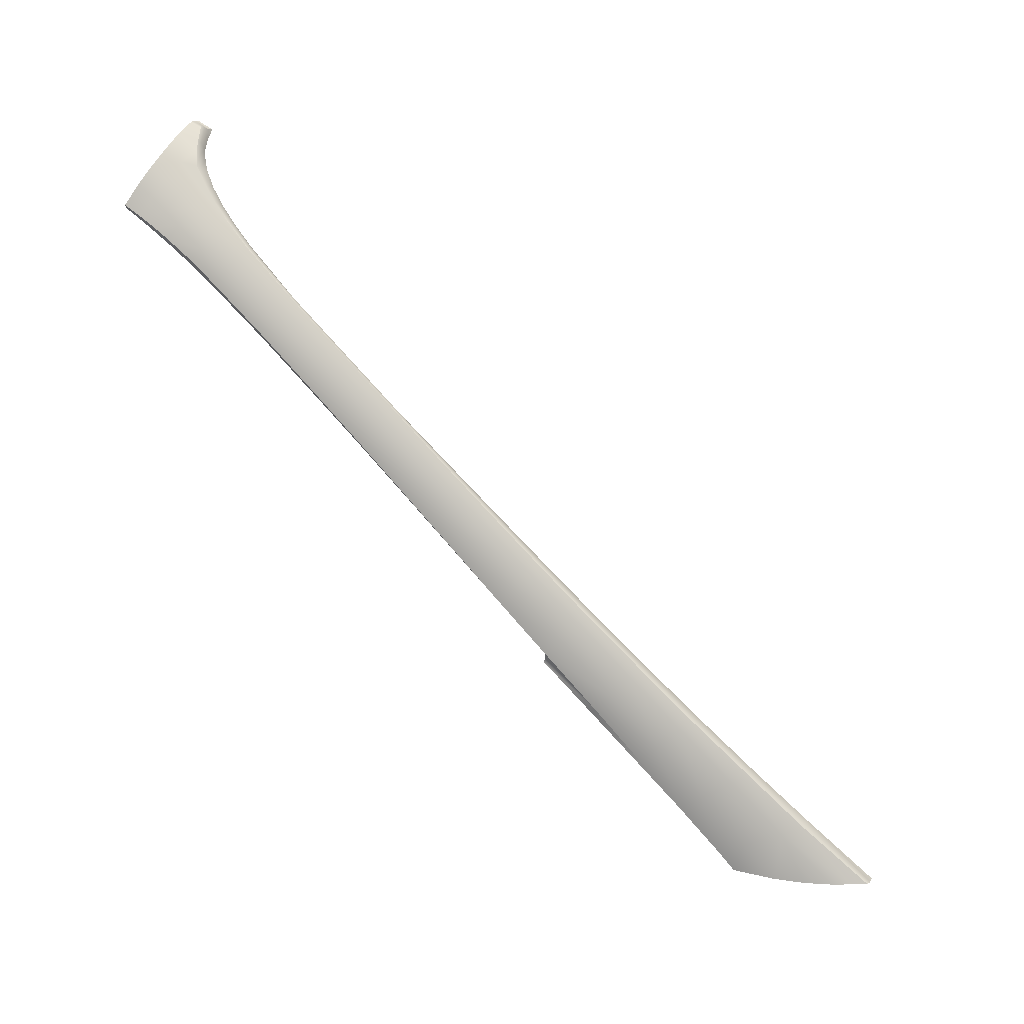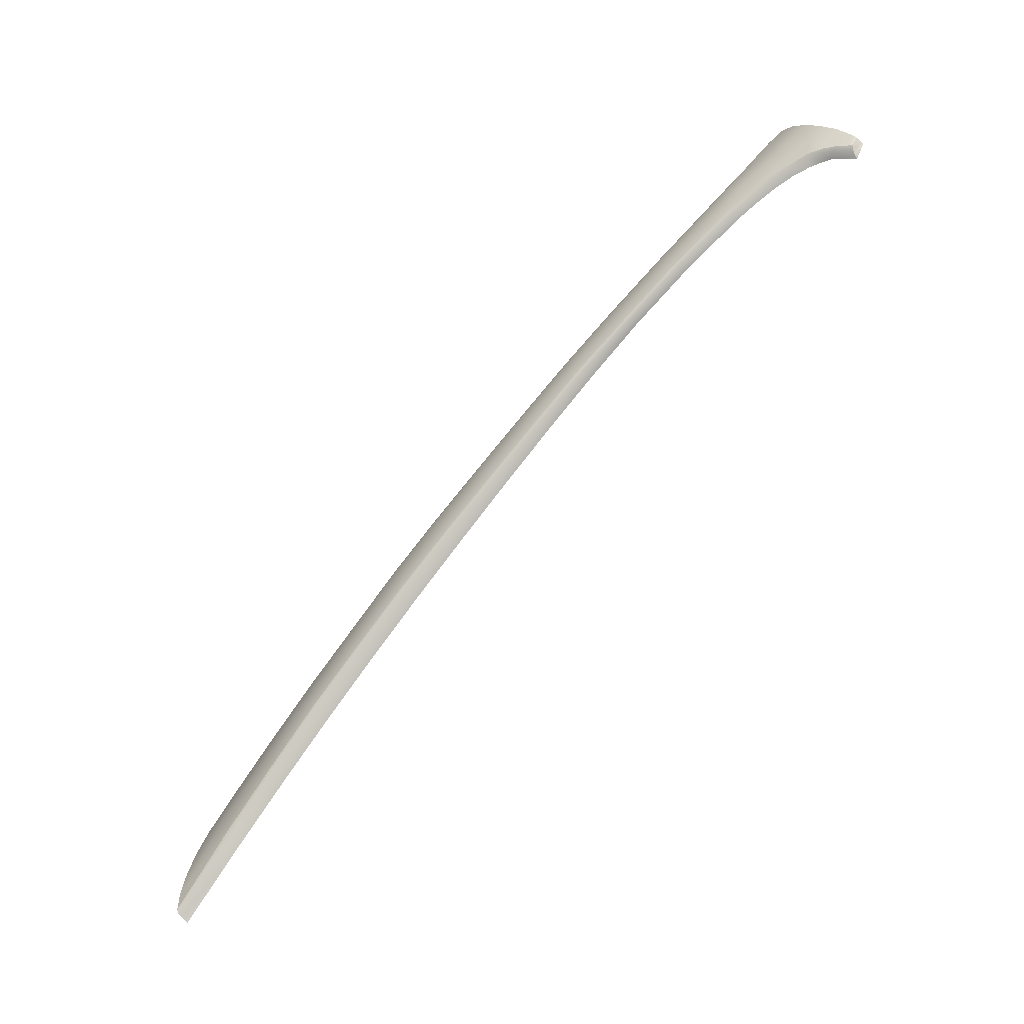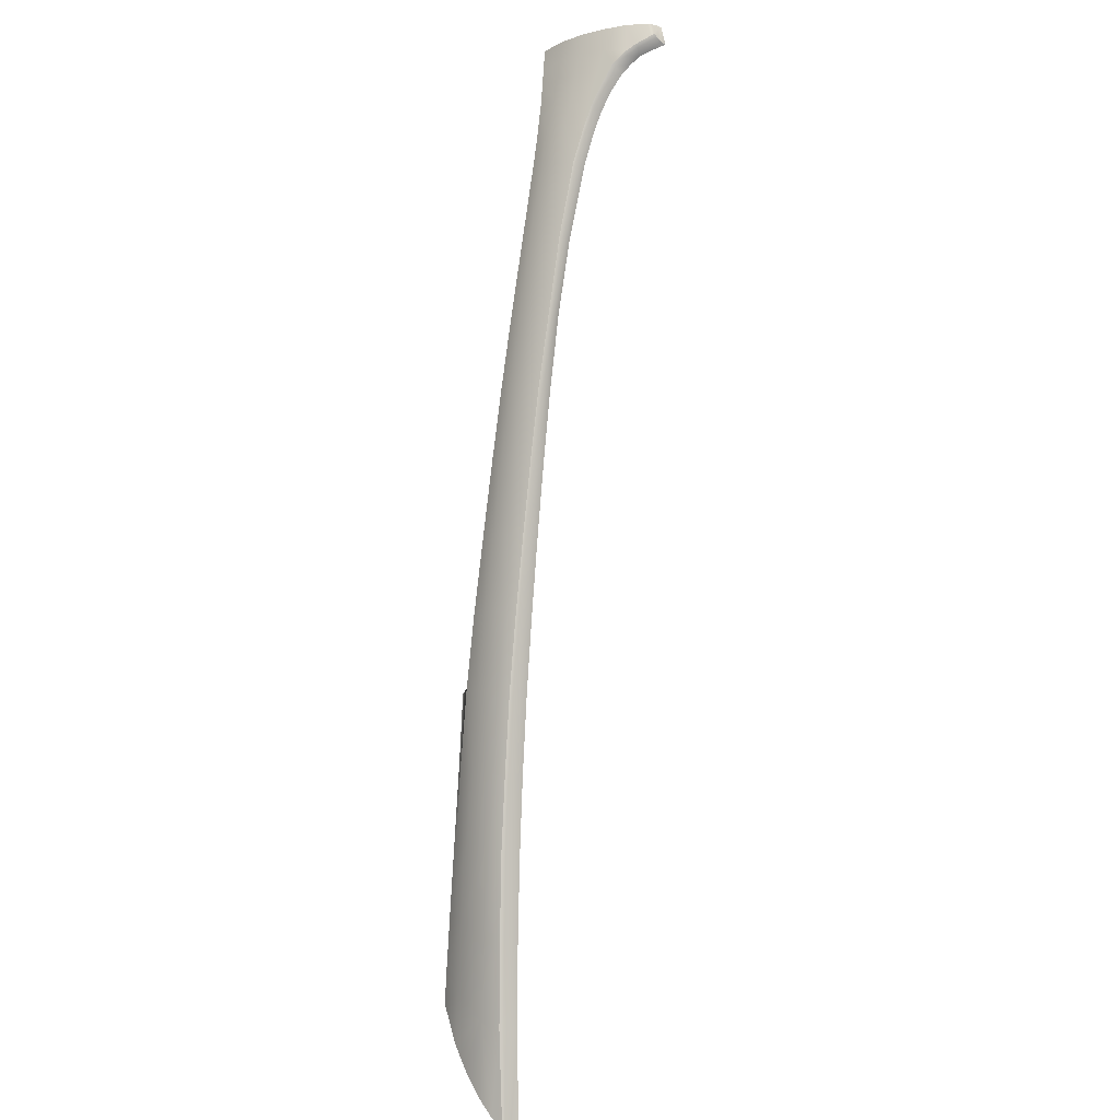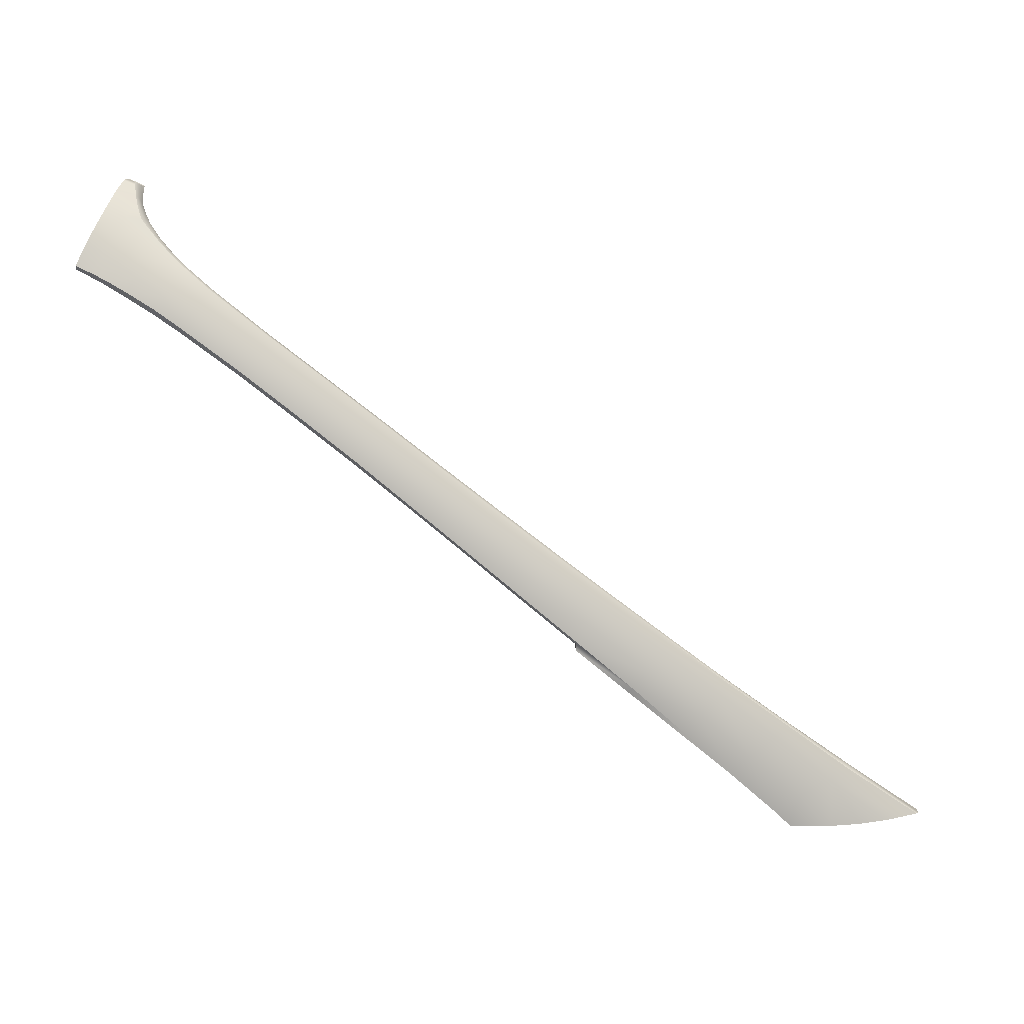
<metadata>
{"format":"obj","ext":"obj","renderer":"f3d","projection":"perspective","resolution":1024,"background":"white","views":[{"elev":44.6,"azim":23.9,"up":"+Y"},{"elev":44.2,"azim":126.8,"up":"+Y"},{"elev":52.7,"azim":84.6,"up":"+Y"},{"elev":36.9,"azim":8.4,"up":"+Y"}]}
</metadata>
<code>
v  90.54 45.09 77.49
v  95.95 41.19 78.52
v  91.65 46.23 75.94
v  97.24 42.42 76.91
v  92.14 46.52 75
v  97.77 42.78 75.9
v  108.1 29.18 81.87
v  109.9 27.57 82.17
v  110.3 30.08 81.08
v  113.6 27.5 81.55
v  113.2 31.07 79.34
v  116.2 27.4 80.79
v  120.1 27.19 79.07
v  114.6 31.44 77.92
v  121.3 26.99 78.3
v  46.54 73.84 64.87
v  46.99 74.63 62.92
v  44.89 74.54 64.56
v  45.35 75.37 62.83
v  52.19 70.9 66.62
v  52.64 71.26 65.14
v  49.54 72.22 65.82
v  50.07 72.82 64.29
v  45.95 72.75 66.48
v  44.33 73.47 66.13
v  51.43 69.9 68.09
v  48.91 71.2 67.31
v  45.26 71.47 67.85
v  43.65 72.01 67.59
v  48.24 70.17 68.34
v  50.71 68.99 68.86
v  48.22 74.13 62.25
v  47.63 74.82 61.15
v  50.93 72.33 64.24
v  47.27 75.23 60.23
v  45.71 75.99 60.9
v  46.83 75.63 58.93
v  45.9 76.12 59.11
v  89.52 43.79 78.4
v  94.79 39.86 79.41
v  49.86 73.01 63.51
v  48.53 73.72 63.6
v  48.05 73.04 65.32
v  47.44 71.99 66.88
v  46.76 70.85 68.09
v  60.22 66.26 68.92
v  60.57 66.63 67.93
v  54.81 69.36 67.43
v  55.18 69.79 66.25
v  53.92 68.39 68.83
v  59.36 65.34 70.23
v  58.59 64.56 70.86
v  53.11 67.68 69.44
v  70.82 59.84 71.6
v  71.25 60.14 70.65
v  65.47 63.09 70.29
v  65.89 63.43 69.29
v  69.97 58.89 72.92
v  64.61 62.2 71.56
v  69.25 57.91 73.63
v  63.9 61.31 72.26
v  76.41 56.79 71.82
v  75.99 56.52 72.75
v  75.15 55.54 74.13
v  74.36 54.43 74.89
v  81.01 53.25 73.82
v  81.44 53.52 72.89
v  80.15 52.21 75.26
v  79.32 51 76.08
v  86.47 49.68 74.94
v  86.92 49.95 74.01
v  85.57 48.54 76.45
v  84.7 47.24 77.35
v  108.9 35.34 77.34
v  103.2 39.18 76.7
v  107.9 34.95 78.6
v  102.5 38.8 77.8
v  105.7 33.79 80.3
v  100.9 37.51 79.45
v  99.6 35.98 80.27
v  104 32.53 81.11
v  46.96 75.53 58.44
v  47.14 75.17 58.13
v  45.91 75.81 58.19
v  47.29 74.95 57.75
v  46.02 75.7 57.96
v  46.71 75.74 58.59
v  45.92 76.05 58.7
v  118.5 27.3 79.9
g N664_9A_181C_R_1_DaS_N664_9A_181C_R
f 1 2 3
f 3 2 4
f 3 4 5
f 5 4 6
f 7 8 9
f 9 8 10
f 9 10 11
f 11 10 12
f 11 13 14
f 14 13 15
f 16 17 18
f 18 17 19
f 20 21 22
f 22 21 23
f 24 16 25
f 25 16 18
f 26 20 27
f 27 20 22
f 28 24 29
f 29 24 25
f 27 30 26
f 26 30 31
f 17 32 33
f 34 23 21
f 33 35 36
f 37 38 35
f 35 38 36
f 1 39 2
f 2 39 40
f 23 34 41
f 42 32 17
f 43 42 16
f 16 42 17
f 44 43 24
f 24 43 16
f 45 44 28
f 28 44 24
f 46 47 48
f 48 47 49
f 48 50 46
f 46 50 51
f 51 50 52
f 52 50 53
f 21 20 49
f 49 20 48
f 20 26 48
f 48 26 50
f 31 53 26
f 26 53 50
f 54 55 56
f 56 55 57
f 58 54 59
f 59 54 56
f 60 58 61
f 61 58 59
f 56 57 46
f 46 57 47
f 46 51 56
f 56 51 59
f 59 51 61
f 61 51 52
f 62 55 63
f 63 55 54
f 64 63 58
f 58 63 54
f 65 64 60
f 60 64 58
f 63 66 62
f 62 66 67
f 68 66 64
f 64 66 63
f 69 68 65
f 65 68 64
f 66 70 67
f 67 70 71
f 72 70 68
f 68 70 66
f 73 72 69
f 69 72 68
f 70 3 71
f 71 3 5
f 1 3 72
f 72 3 70
f 39 1 73
f 73 1 72
f 74 75 76
f 76 75 77
f 76 77 78
f 78 77 79
f 75 6 77
f 77 6 4
f 77 4 79
f 79 4 2
f 14 74 11
f 11 74 76
f 11 76 9
f 9 76 78
f 80 79 40
f 40 79 2
f 78 79 81
f 81 79 80
f 9 78 7
f 7 78 81
f 82 83 84
f 85 86 83
f 83 86 84
f 87 88 37
f 37 88 38
f 11 12 89
f 11 89 13
f 32 42 41
f 41 42 23
f 22 23 43
f 43 23 42
f 27 22 44
f 44 22 43
f 30 27 45
f 45 27 44
f 33 36 17
f 17 36 19
f 84 88 87
f 82 84 87
v  60.58 66.55 67.62
v  60.32 65.9 67.06
v  55.18 69.73 65.91
v  54.95 69.2 65.27
v  97.43 41.98 74.43
v  91.95 45.61 73.59
v  97.81 42.73 75.57
v  92.2 46.45 74.67
v  104 32.53 81.11
v  99.6 35.98 80.27
v  103.9 32.48 81.15
v  99.42 35.78 80.38
v  108.8 34.51 75.88
v  103 38.27 75.2
v  109 35.27 77.01
v  103.2 39.12 76.37
v  114.7 31.38 77.58
v  121.5 26.87 78.02
v  114.6 30.68 76.46
v  121.5 26.62 77.71
v  52.98 70.44 64.42
v  52.76 71.14 64.85
v  51.34 71.51 63.57
v  51.3 72.02 64.07
v  49.88 72.5 62.59
v  49.8 72.97 63.06
v  48.76 73.3 61.54
v  48.47 73.93 62.03
v  48.18 73.79 60.75
v  47.93 74.55 61.11
v  47.77 74.2 60.03
v  47.48 75.01 60.07
v  47.26 74.93 58.44
v  47.07 75.42 58.78
v  47.44 74.56 58.93
v  94.43 39.44 79.52
v  94.79 39.86 79.41
v  89.55 43.08 78.74
v  89.52 43.79 78.4
v  71 59.29 69.68
v  65.65 62.62 68.49
v  71.28 60.05 70.35
v  65.91 63.34 69
v  76.2 55.96 70.74
v  76.44 56.71 71.5
v  81.38 52.59 71.72
v  81.51 53.42 72.57
v  86.62 49.14 72.68
v  86.95 49.88 73.68
v  108.1 29.18 81.87
v  52.64 71.26 65.14
v  55.18 69.79 66.25
v  60.57 66.63 67.93
v  65.89 63.43 69.29
v  92.14 46.52 75
v  86.92 49.95 74.01
v  97.77 42.78 75.9
v  103.2 39.18 76.7
v  108.9 35.34 77.34
v  114.6 31.44 77.92
v  121.3 26.99 78.3
v  50.93 72.33 64.24
v  49.86 73.01 63.51
v  48.22 74.13 62.25
v  47.63 74.82 61.15
v  47.27 75.23 60.23
v  46.83 75.63 58.93
v  71.25 60.14 70.65
v  76.41 56.79 71.82
v  81.44 53.52 72.89
v  47.29 74.95 57.75
v  46.96 75.53 58.44
v  46.71 75.74 58.59
v  47.14 75.17 58.13
v  58.59 64.56 70.86
v  58.28 64.02 70.52
v  63.9 61.31 72.26
v  63.78 60.63 71.9
v  69.25 57.91 73.63
v  68.94 57.35 73.18
v  74.36 54.43 74.89
v  74.14 53.87 74.46
v  84.7 47.24 77.35
v  84.44 46.61 76.8
v  89.35 43.14 77.89
v  45.26 71.47 67.85
v  45.97 70.61 67.85
v  46.76 70.85 68.09
v  48.24 70.17 68.34
v  48.07 69.58 68.17
v  50.71 68.99 68.86
v  50.54 68.36 68.67
v  53.11 67.68 69.44
v  52.91 67.1 69.21
v  43.65 72.01 67.59
v  43.54 71.54 67.34
v  79.32 51 76.08
v  79.03 50.48 75.6
v  121.5 26.24 77.01
g N664_9A_181C_R_1_DaS_N664_9A_181C_R_E
f 90 91 92
f 92 91 93
f 94 95 96
f 96 95 97
f 98 99 100
f 100 99 101
f 102 103 104
f 104 103 105
f 106 107 108
f 108 107 109
f 93 110 92
f 92 110 111
f 110 112 111
f 111 112 113
f 112 114 113
f 113 114 115
f 114 116 115
f 115 116 117
f 116 118 117
f 117 118 119
f 118 120 119
f 119 120 121
f 122 123 124
f 124 123 121
f 125 126 127
f 127 126 128
f 129 130 131
f 131 130 132
f 130 91 132
f 132 91 90
f 133 129 134
f 134 129 131
f 135 133 136
f 136 133 134
f 137 135 138
f 138 135 136
f 95 137 97
f 97 137 138
f 103 94 105
f 105 94 96
f 99 126 101
f 101 126 125
f 108 102 106
f 106 102 104
f 98 100 139
f 121 120 124
f 111 140 92
f 92 140 141
f 142 90 141
f 141 90 92
f 143 132 142
f 142 132 90
f 97 138 144
f 144 138 145
f 144 146 97
f 97 146 96
f 146 147 96
f 96 147 105
f 147 148 105
f 105 148 104
f 148 149 104
f 104 149 106
f 149 150 106
f 106 150 107
f 111 113 140
f 140 113 151
f 113 115 151
f 151 115 152
f 117 153 115
f 115 153 152
f 117 119 153
f 153 119 154
f 119 121 154
f 154 121 155
f 123 156 121
f 121 156 155
f 143 157 132
f 132 157 131
f 157 158 131
f 131 158 134
f 158 159 134
f 134 159 136
f 159 145 136
f 136 145 138
f 124 160 122
f 123 161 156
f 156 161 162
f 163 161 122
f 122 161 123
f 160 163 122
f 164 165 166
f 166 165 167
f 168 169 170
f 170 169 171
f 172 173 128
f 128 173 174
f 175 176 177
f 178 179 180
f 180 179 181
f 180 181 182
f 182 181 183
f 184 185 175
f 175 185 176
f 183 165 182
f 182 165 164
f 166 167 168
f 168 167 169
f 170 171 186
f 186 171 187
f 186 187 172
f 172 187 173
f 176 179 177
f 177 179 178
f 108 109 188
f 127 128 174

</code>
